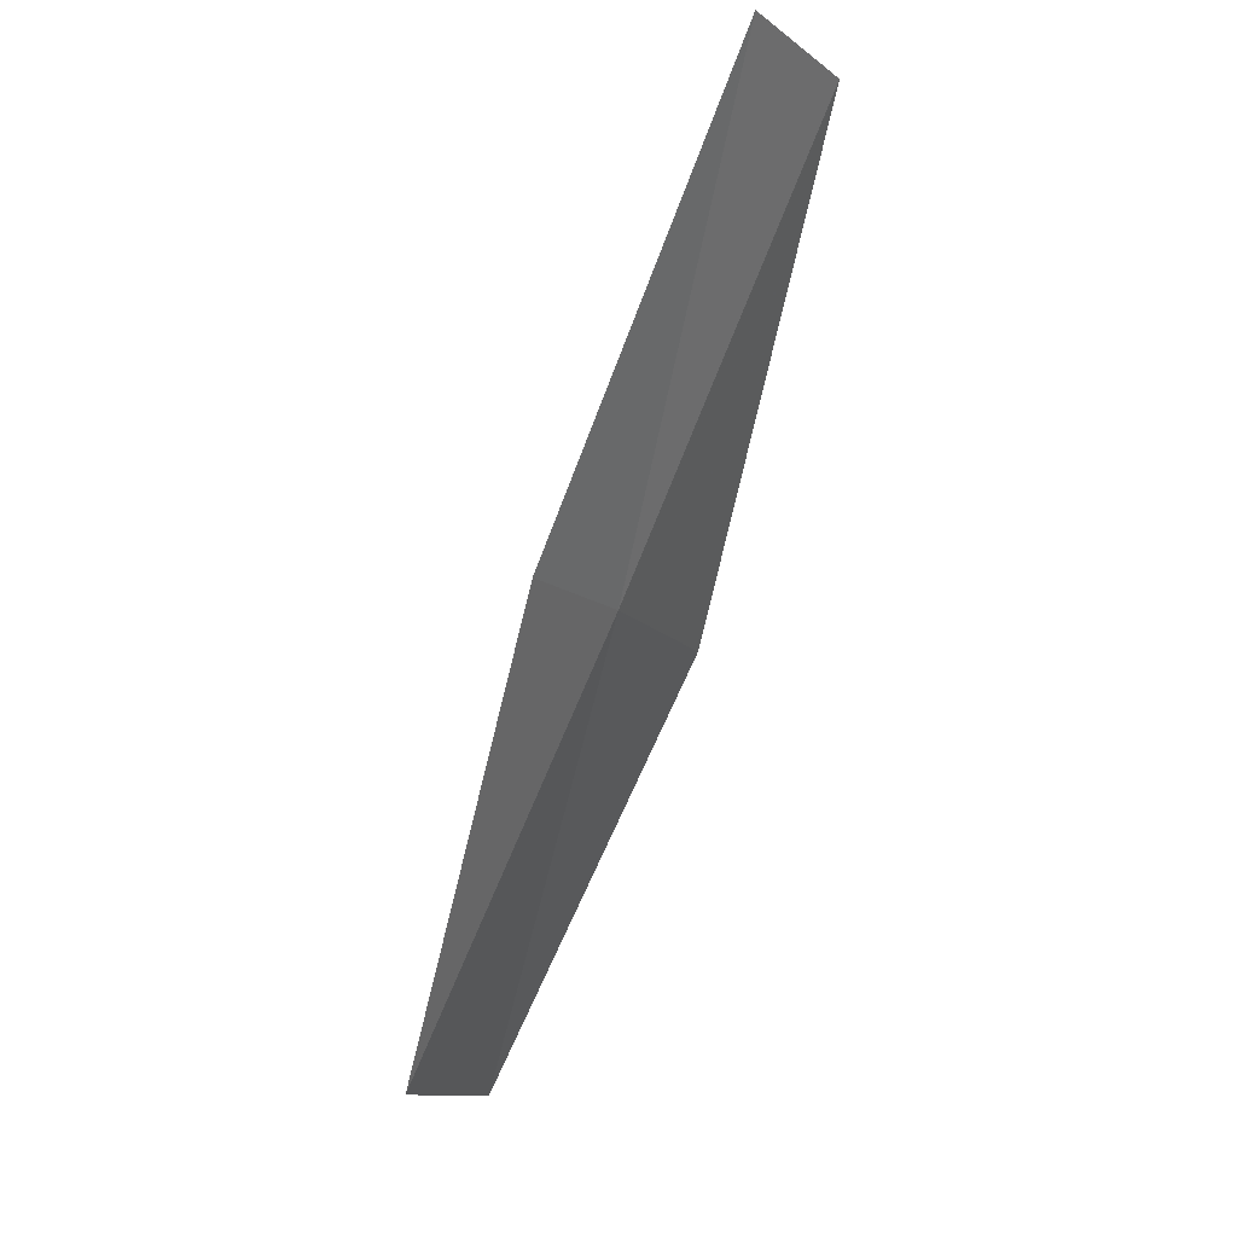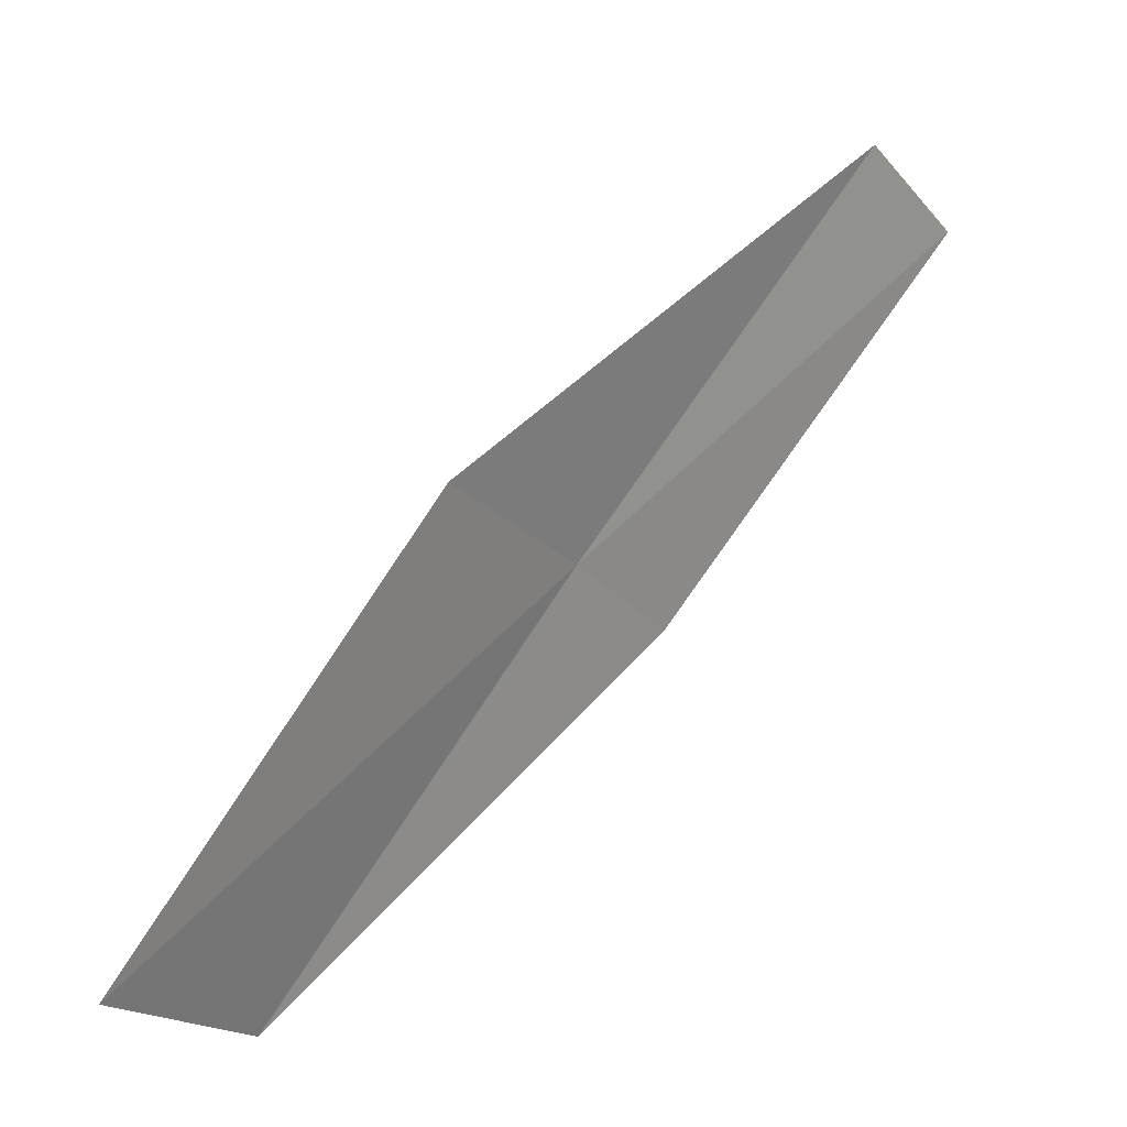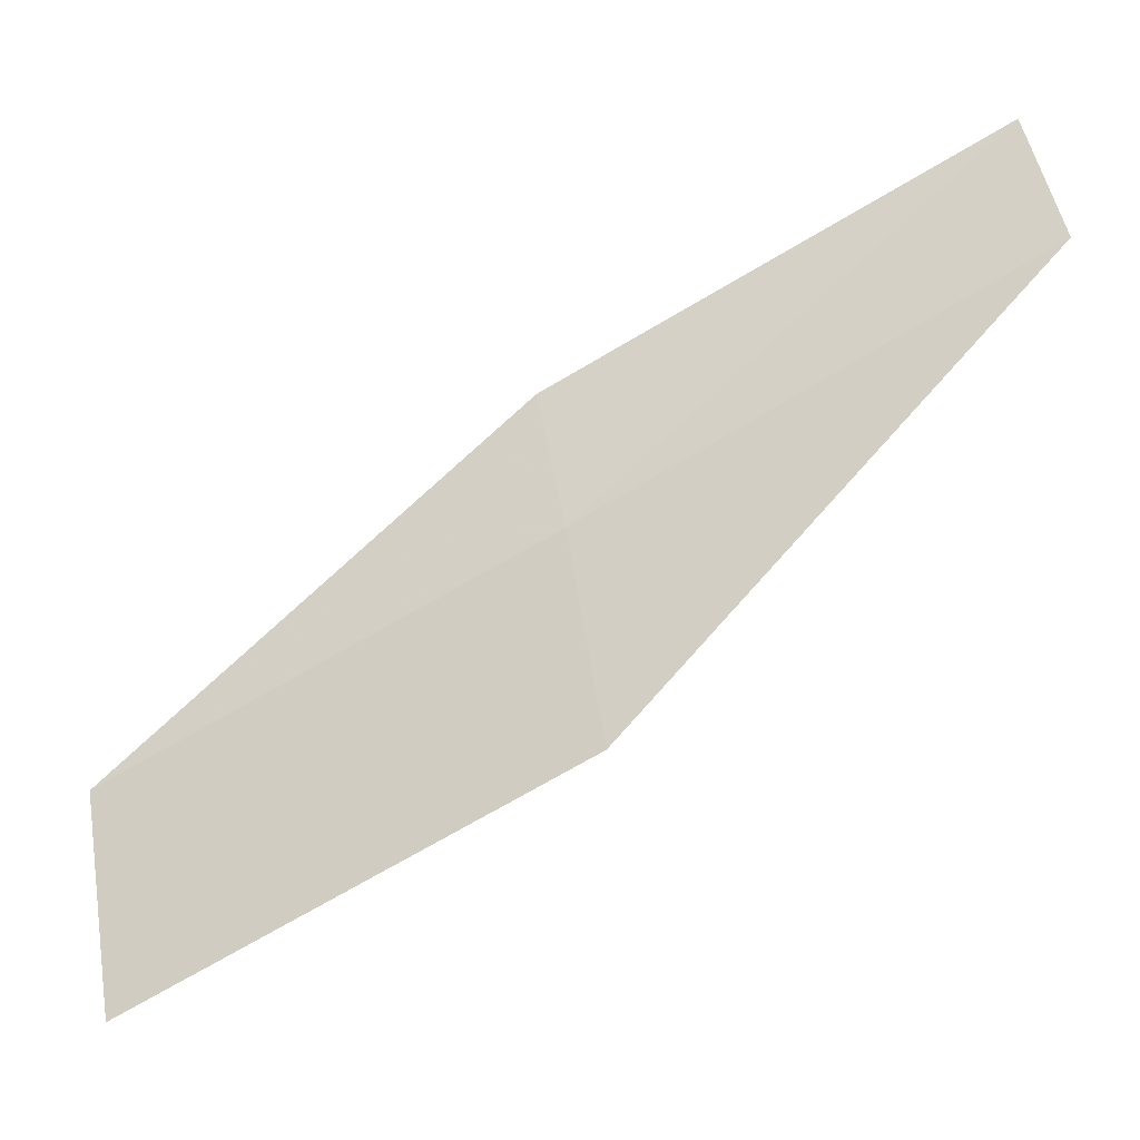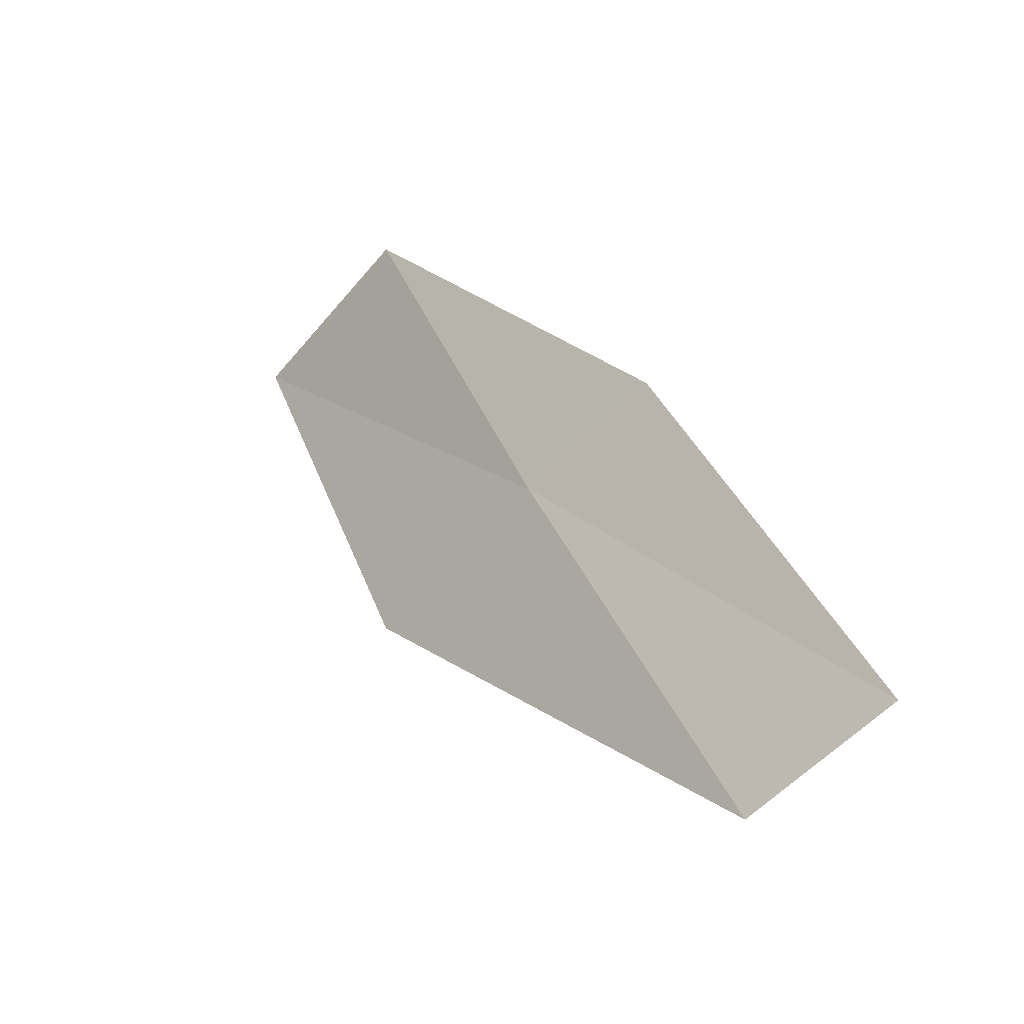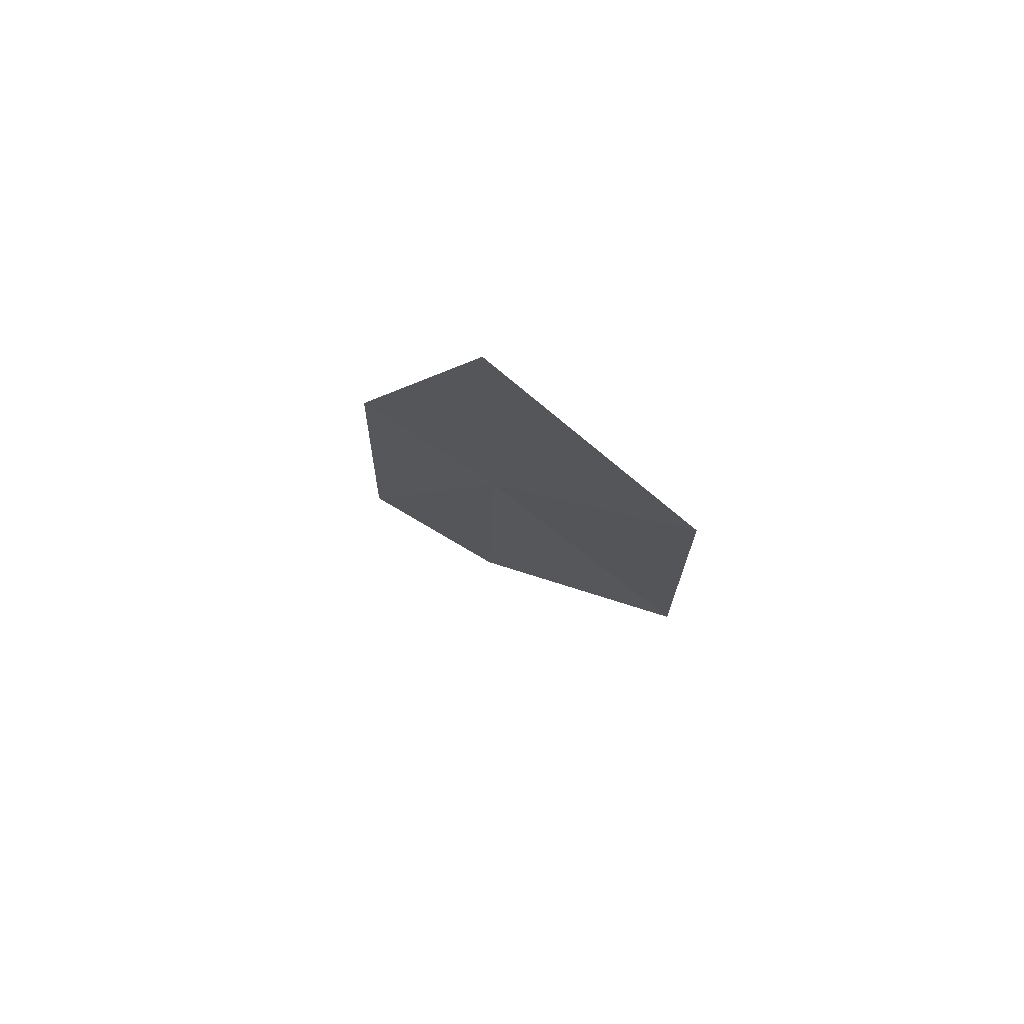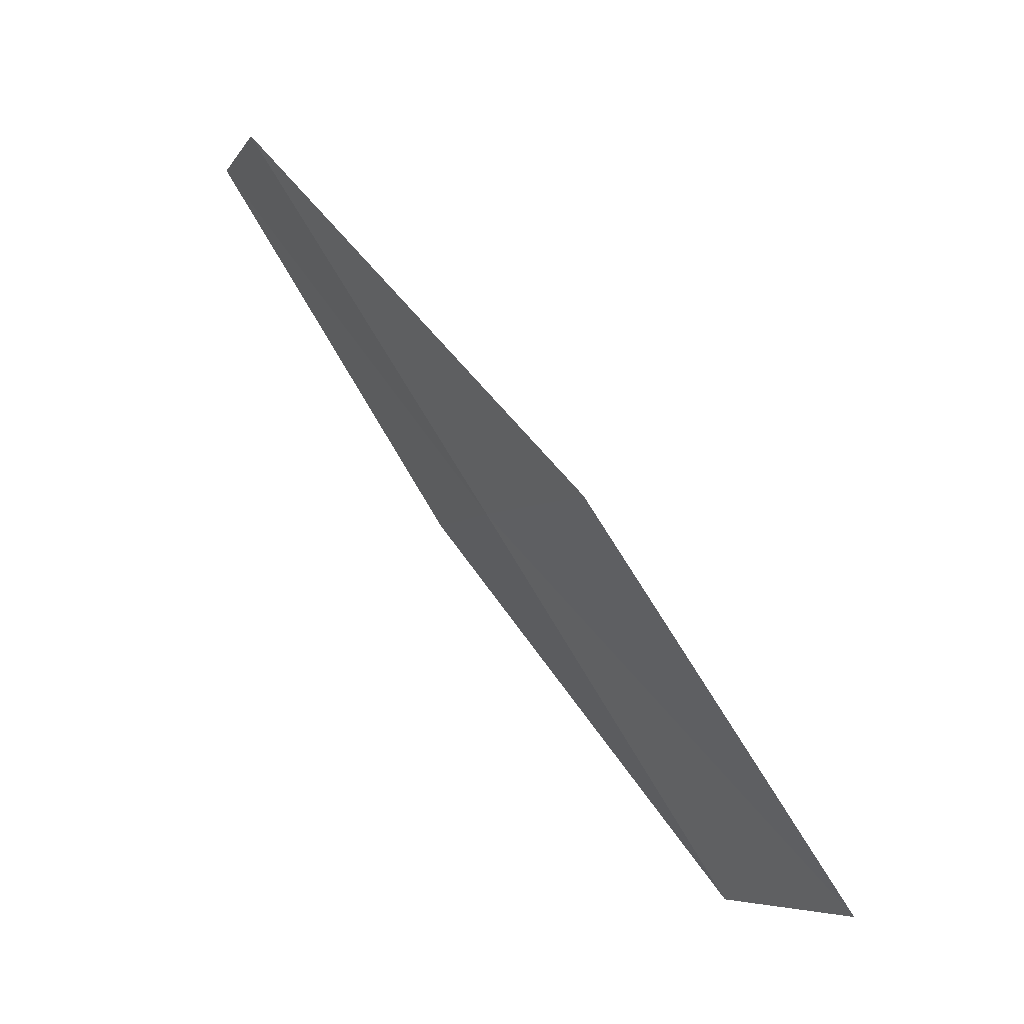
<metadata>
{"format":"obj","ext":"obj","renderer":"f3d","projection":"perspective","resolution":1024,"background":"white","views":[{"elev":-11.1,"azim":150.4,"up":"+Z"},{"elev":-68.0,"azim":-50.6,"up":"+Y"},{"elev":19.2,"azim":-101.7,"up":"+Y"},{"elev":67.3,"azim":-32.8,"up":"+Y"},{"elev":-40.7,"azim":169.2,"up":"+Y"},{"elev":-5.4,"azim":-77.6,"up":"+Z"}]}
</metadata>
<code>
v -22.78 -7.082 16
v -23.57 -7.746 16
v -23.11 -5.881 18
v -22.47 -5.508 18
v -22.16 -6.676 16
v -23.14 -8.969 14
v -22.37 -8.265 14
f 1 2 3
f 1 3 4
f 1 4 5
f 1 6 2
f 1 7 6
f 1 5 7

</code>
